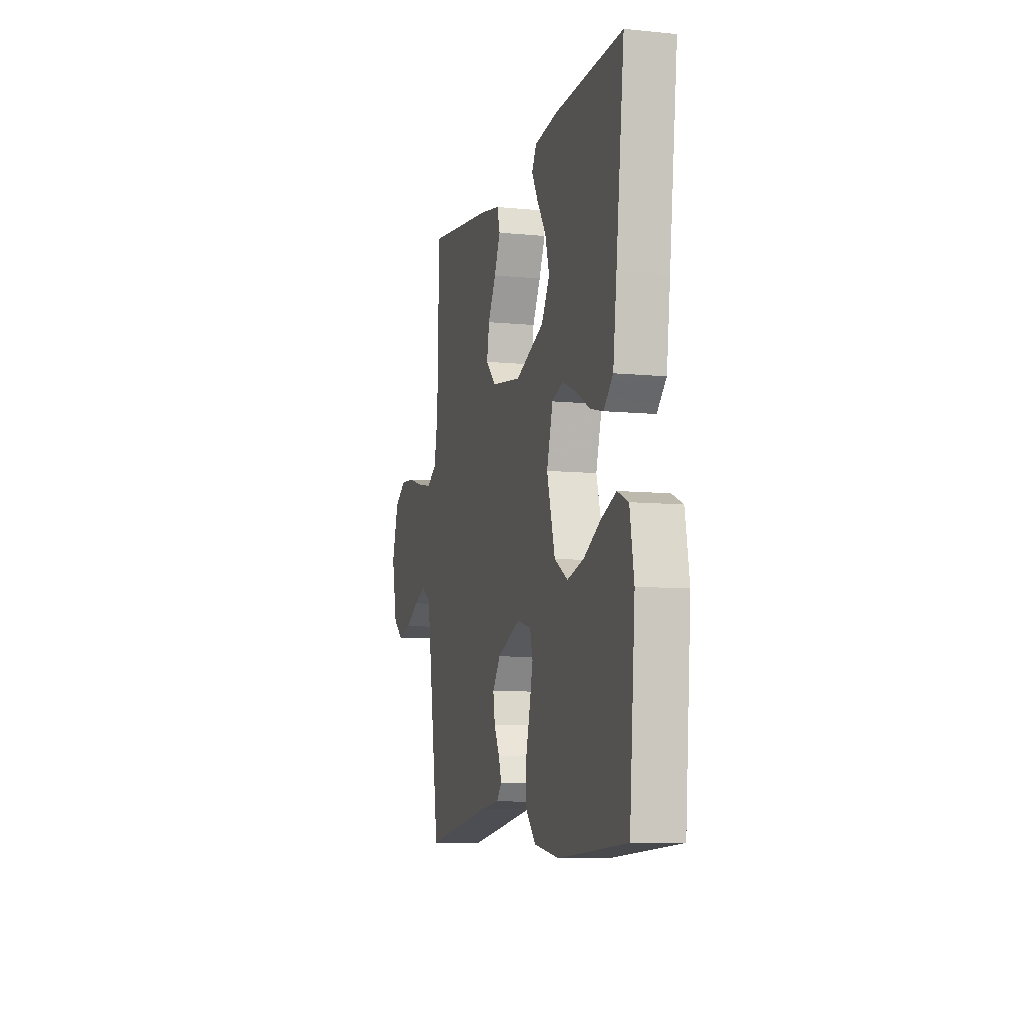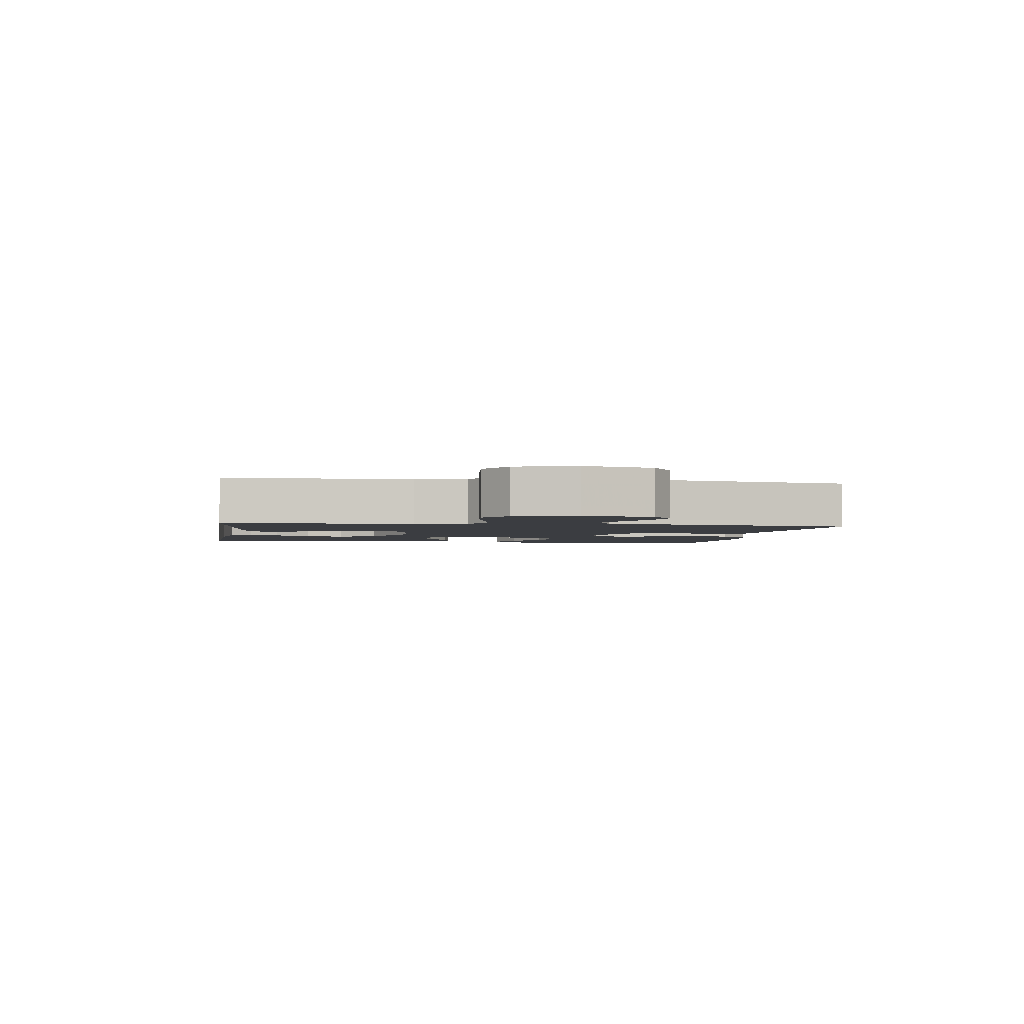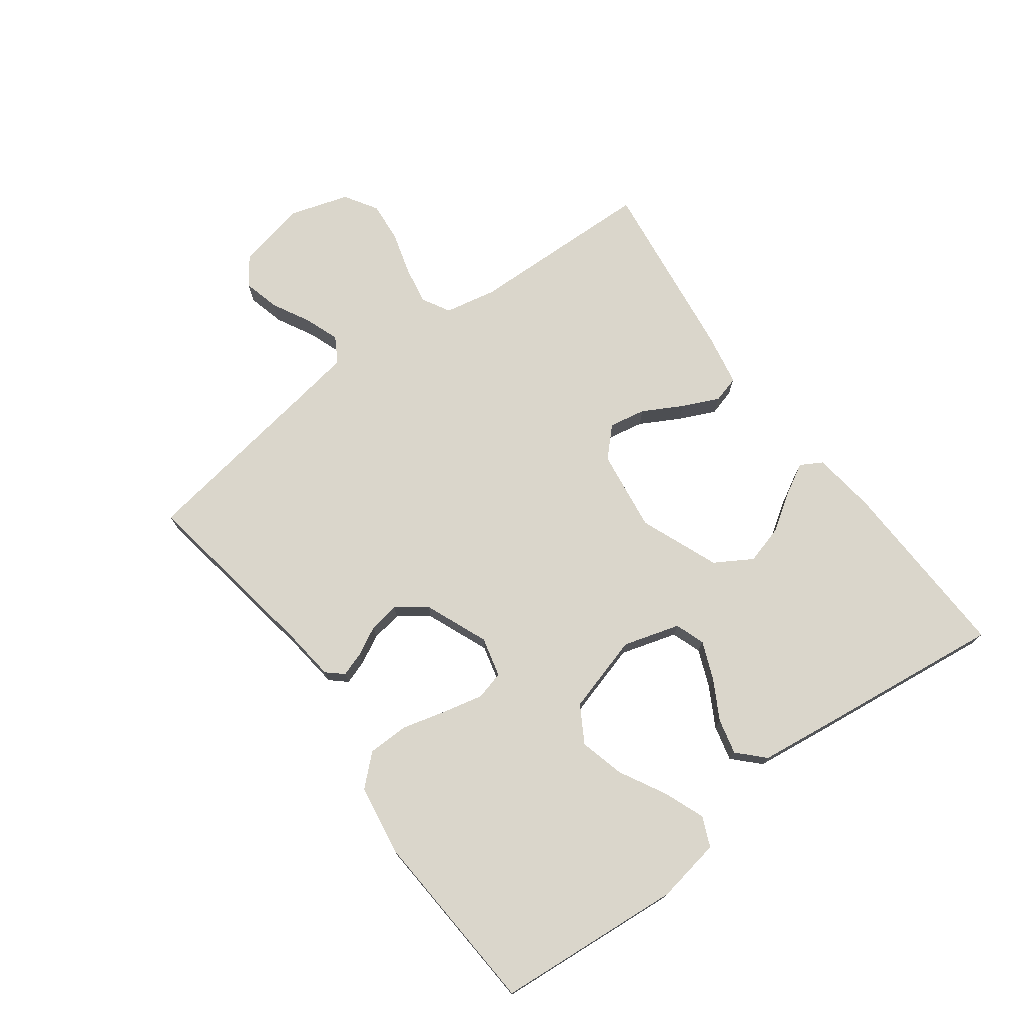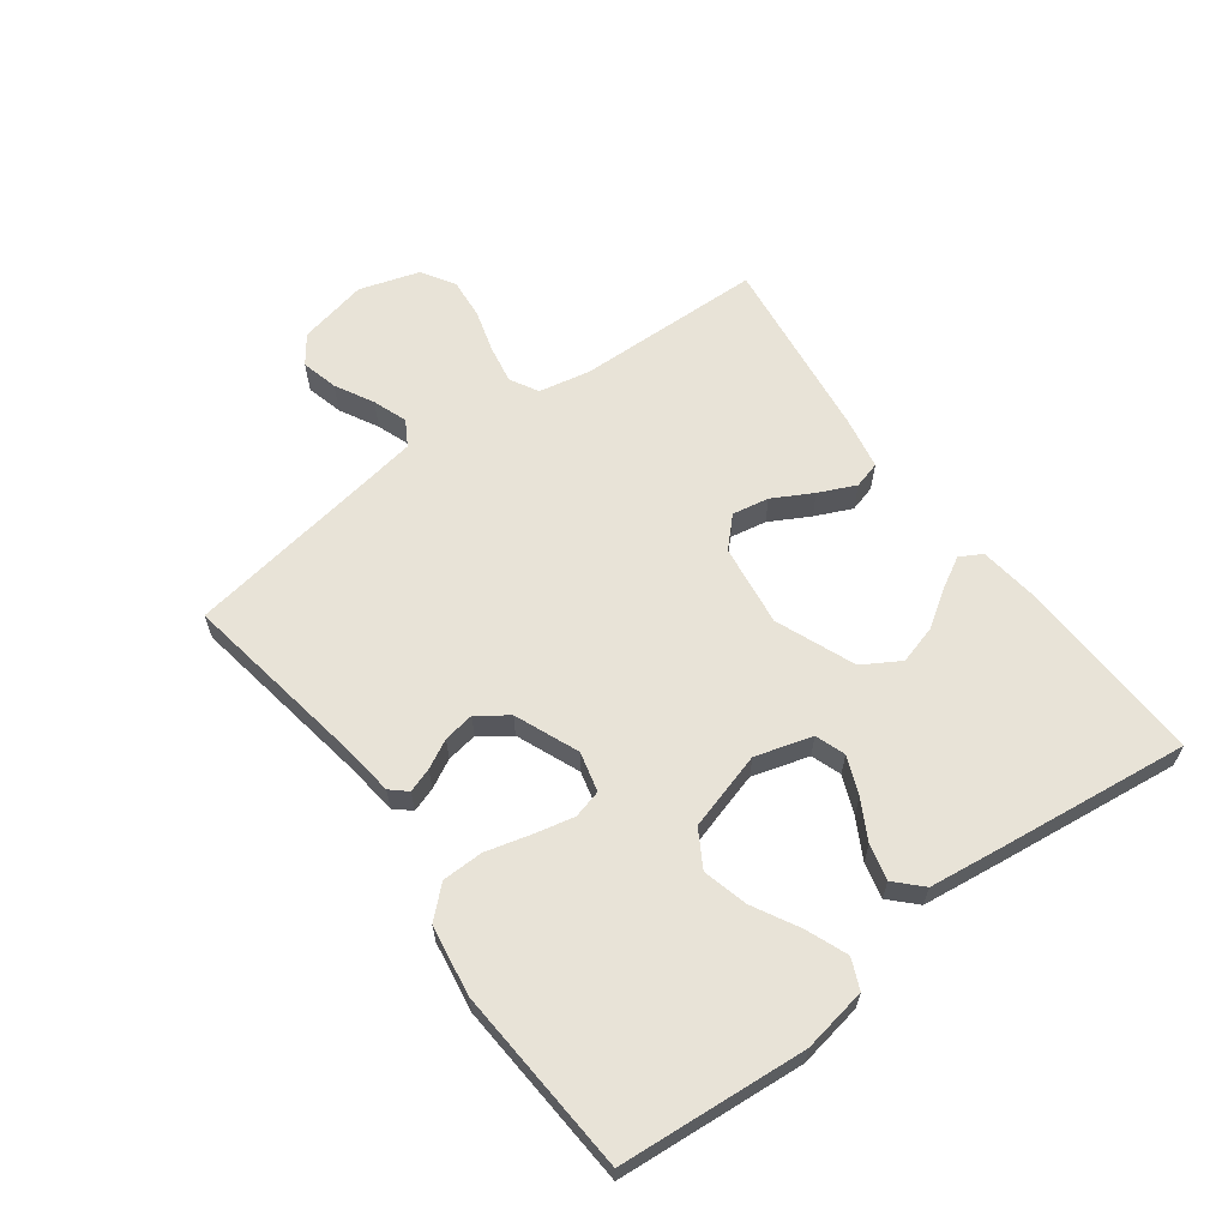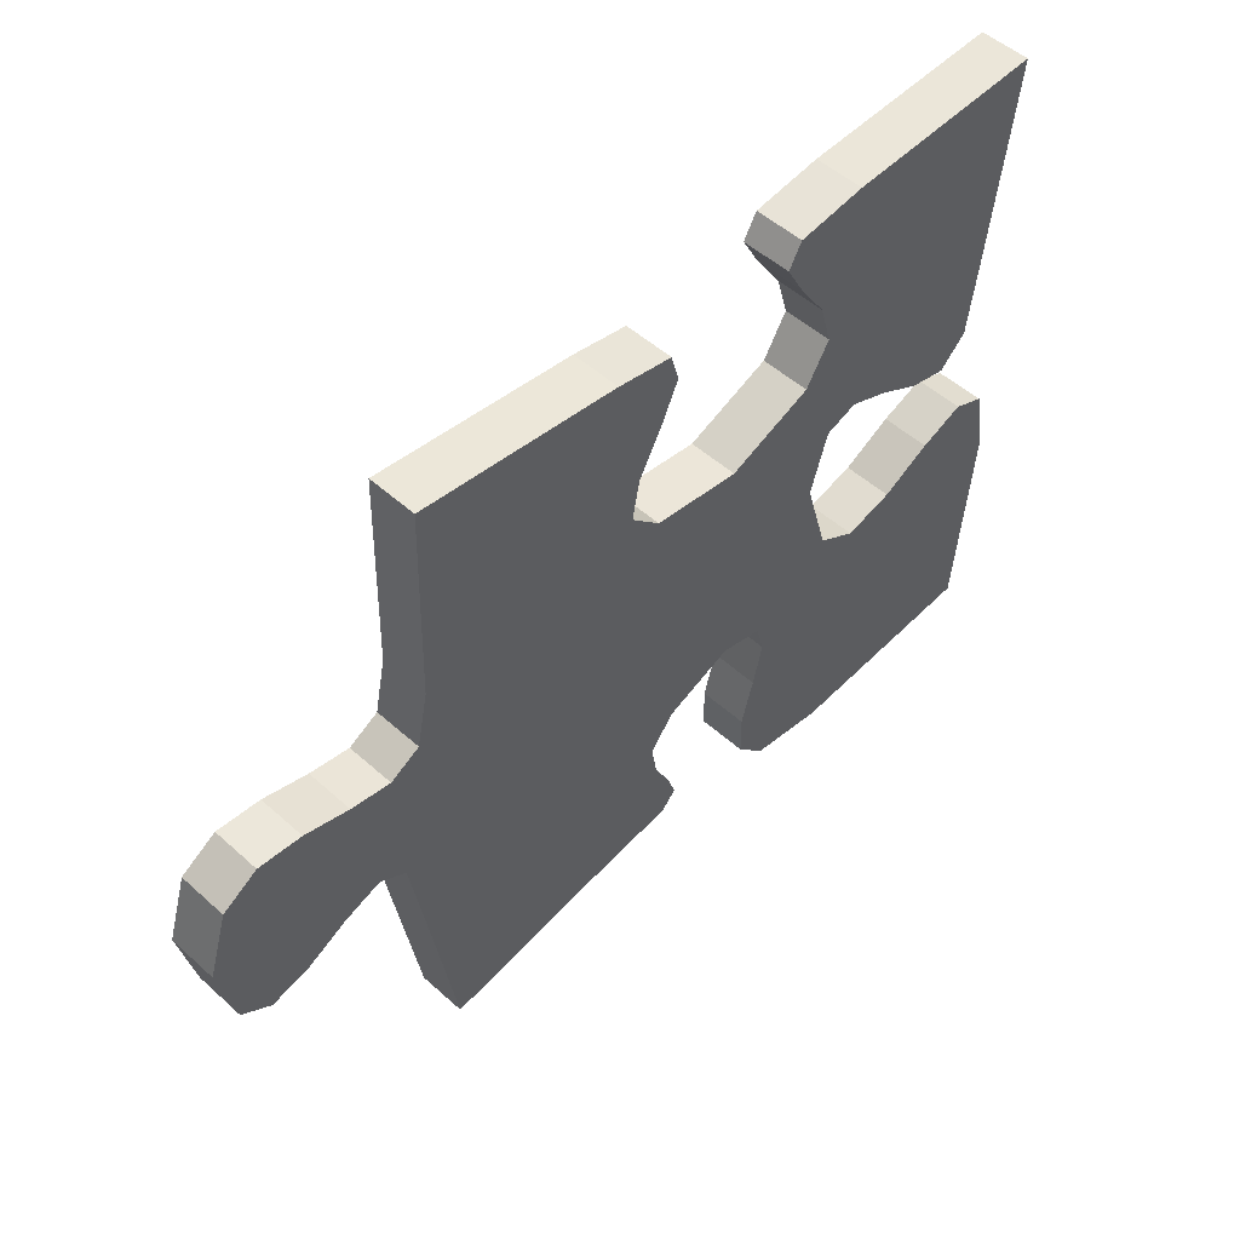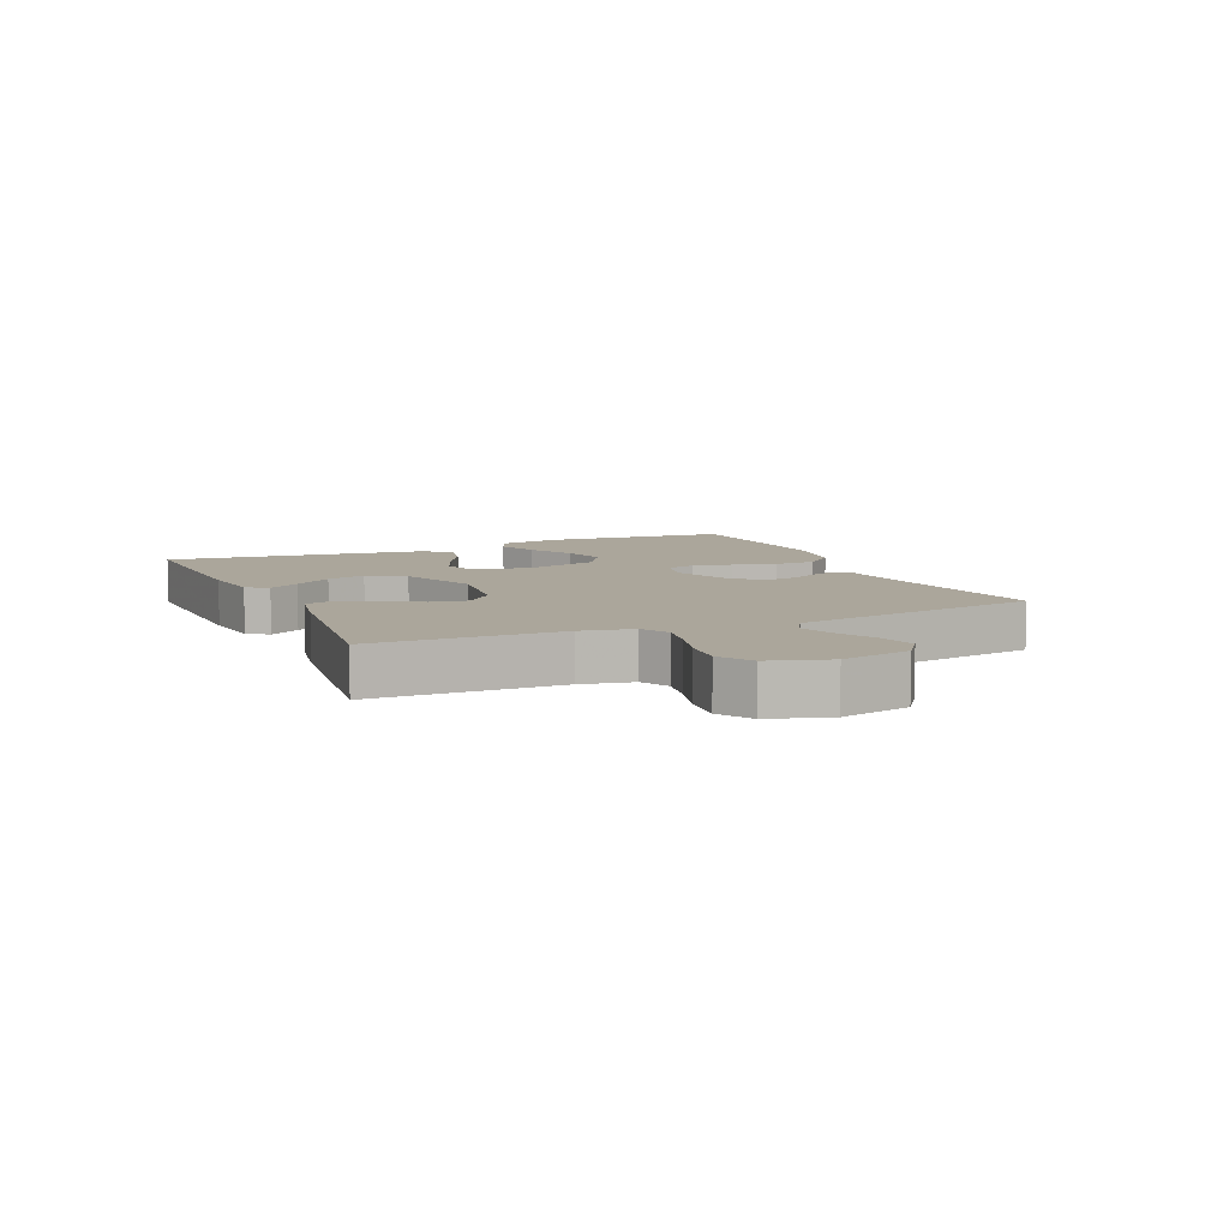
<metadata>
{"format":"obj","ext":"obj","renderer":"f3d","projection":"perspective","resolution":1024,"background":"white","views":[{"elev":-8.5,"azim":-105.1,"up":"+Z"},{"elev":-2.5,"azim":81.1,"up":"+Y"},{"elev":73.9,"azim":-126.5,"up":"+Y"},{"elev":62.4,"azim":-126.6,"up":"+Y"},{"elev":51.5,"azim":134.2,"up":"+Z"},{"elev":8.0,"azim":66.1,"up":"+Y"}]}
</metadata>
<code>
v -0.5 0.07 0.5
v -0.2 0.07 0.49
v -0.098 0.07 0.477
v -0.078 0.07 0.442
v -0.105 0.07 0.393
v -0.145 0.07 0.333
v -0.163 0.07 0.27
v -0.127 0.07 0.21
v 0 0.07 0.159
v 0.132 0.07 0.177
v 0.177 0.07 0.221
v 0.166 0.07 0.28
v 0.131 0.07 0.344
v 0.104 0.07 0.403
v 0.116 0.07 0.446
v 0.2 0.07 0.462
v 0.5 0.07 0.5
v 0.508 0.07 0.2
v 0.525 0.07 0.117
v 0.57 0.07 0.092
v 0.631 0.07 0.103
v 0.7 0.07 0.123
v 0.766 0.07 0.129
v 0.819 0.07 0.096
v 0.849 0.07 0
v 0.825 0.07 -0.112
v 0.78 0.07 -0.145
v 0.721 0.07 -0.13
v 0.659 0.07 -0.097
v 0.604 0.07 -0.077
v 0.563 0.07 -0.101
v 0.547 0.07 -0.2
v 0.5 0.07 -0.5
v 0.2 0.07 -0.451
v 0.115 0.07 -0.441
v 0.092 0.07 -0.415
v 0.105 0.07 -0.376
v 0.129 0.07 -0.33
v 0.137 0.07 -0.28
v 0.102 0.07 -0.232
v 0 0.07 -0.19
v -0.064 0.07 -0.206
v -0.076 0.07 -0.252
v -0.061 0.07 -0.317
v -0.042 0.07 -0.388
v -0.043 0.07 -0.454
v -0.087 0.07 -0.502
v -0.2 0.07 -0.52
v -0.5 0.07 -0.5
v -0.525 0.07 -0.2
v -0.507 0.07 -0.096
v -0.459 0.07 -0.075
v -0.393 0.07 -0.101
v -0.319 0.07 -0.141
v -0.246 0.07 -0.16
v -0.187 0.07 -0.125
v -0.151 0.07 0
v -0.178 0.07 0.091
v -0.226 0.07 0.108
v -0.287 0.07 0.083
v -0.35 0.07 0.048
v -0.407 0.07 0.034
v -0.448 0.07 0.074
v -0.464 0.07 0.2
v -0.5 0 0.5
v -0.2 0 0.49
v -0.098 0 0.477
v -0.078 0 0.442
v -0.105 0 0.393
v -0.145 0 0.333
v -0.163 0 0.27
v -0.127 0 0.21
v 0 0 0.159
v 0.132 0 0.177
v 0.177 0 0.221
v 0.166 0 0.28
v 0.131 0 0.344
v 0.104 0 0.403
v 0.116 0 0.446
v 0.2 0 0.462
v 0.5 0 0.5
v 0.508 0 0.2
v 0.525 0 0.117
v 0.57 0 0.092
v 0.631 0 0.103
v 0.7 0 0.123
v 0.766 0 0.129
v 0.819 0 0.096
v 0.849 0 0
v 0.825 0 -0.112
v 0.78 0 -0.145
v 0.721 0 -0.13
v 0.659 0 -0.097
v 0.604 0 -0.077
v 0.563 0 -0.101
v 0.547 0 -0.2
v 0.5 0 -0.5
v 0.2 0 -0.451
v 0.115 0 -0.441
v 0.092 0 -0.415
v 0.105 0 -0.376
v 0.129 0 -0.33
v 0.137 0 -0.28
v 0.102 0 -0.232
v 0 0 -0.19
v -0.064 0 -0.206
v -0.076 0 -0.252
v -0.061 0 -0.317
v -0.042 0 -0.388
v -0.043 0 -0.454
v -0.087 0 -0.502
v -0.2 0 -0.52
v -0.5 0 -0.5
v -0.525 0 -0.2
v -0.507 0 -0.096
v -0.459 0 -0.075
v -0.393 0 -0.101
v -0.319 0 -0.141
v -0.246 0 -0.16
v -0.187 0 -0.125
v -0.151 0 0
v -0.178 0 0.091
v -0.226 0 0.108
v -0.287 0 0.083
v -0.35 0 0.048
v -0.407 0 0.034
v -0.448 0 0.074
v -0.464 0 0.2
f 60 61 62 63
f 59 60 63 64
f 58 59 64 1
f 51 52 53 54
f 51 54 55
f 50 51 55
f 49 50 55
f 48 49 55 56
f 44 45 46 47
f 43 44 47 48
f 42 43 48 56
f 35 36 37 38
f 34 35 38 39
f 32 33 34 39
f 31 32 39 40
f 26 27 28 29
f 26 29 30
f 25 26 30
f 24 25 30
f 21 22 23 24
f 20 21 24 30
f 19 20 30 31
f 15 16 17 18
f 12 13 14 15
f 12 15 18 19
f 3 4 5 6
f 1 2 3 6
f 1 6 7
f 58 1 7 8
f 41 42 56 57
f 11 12 19 31
f 10 11 31 40
f 9 10 40 41
f 41 57 58
f 8 9 41 58
f 127 126 125 124
f 128 127 124 123
f 65 128 123 122
f 118 117 116 115
f 119 118 115
f 119 115 114
f 119 114 113
f 120 119 113 112
f 111 110 109 108
f 112 111 108 107
f 120 112 107 106
f 102 101 100 99
f 103 102 99 98
f 103 98 97 96
f 104 103 96 95
f 93 92 91 90
f 94 93 90
f 94 90 89
f 94 89 88
f 88 87 86 85
f 94 88 85 84
f 95 94 84 83
f 82 81 80 79
f 79 78 77 76
f 83 82 79 76
f 70 69 68 67
f 70 67 66 65
f 71 70 65
f 72 71 65 122
f 121 120 106 105
f 95 83 76 75
f 104 95 75 74
f 105 104 74 73
f 122 121 105
f 122 105 73 72
f 1 65 66 2
f 2 66 67 3
f 3 67 68 4
f 4 68 69 5
f 5 69 70 6
f 6 70 71 7
f 7 71 72 8
f 8 72 73 9
f 9 73 74 10
f 10 74 75 11
f 11 75 76 12
f 12 76 77 13
f 13 77 78 14
f 14 78 79 15
f 15 79 80 16
f 16 80 81 17
f 17 81 82 18
f 18 82 83 19
f 19 83 84 20
f 20 84 85 21
f 21 85 86 22
f 22 86 87 23
f 23 87 88 24
f 24 88 89 25
f 25 89 90 26
f 26 90 91 27
f 27 91 92 28
f 28 92 93 29
f 29 93 94 30
f 30 94 95 31
f 31 95 96 32
f 32 96 97 33
f 33 97 98 34
f 34 98 99 35
f 35 99 100 36
f 36 100 101 37
f 37 101 102 38
f 38 102 103 39
f 39 103 104 40
f 40 104 105 41
f 41 105 106 42
f 42 106 107 43
f 43 107 108 44
f 44 108 109 45
f 45 109 110 46
f 46 110 111 47
f 47 111 112 48
f 48 112 113 49
f 49 113 114 50
f 50 114 115 51
f 51 115 116 52
f 52 116 117 53
f 53 117 118 54
f 54 118 119 55
f 55 119 120 56
f 56 120 121 57
f 57 121 122 58
f 58 122 123 59
f 59 123 124 60
f 60 124 125 61
f 61 125 126 62
f 62 126 127 63
f 63 127 128 64
f 64 128 65 1

</code>
